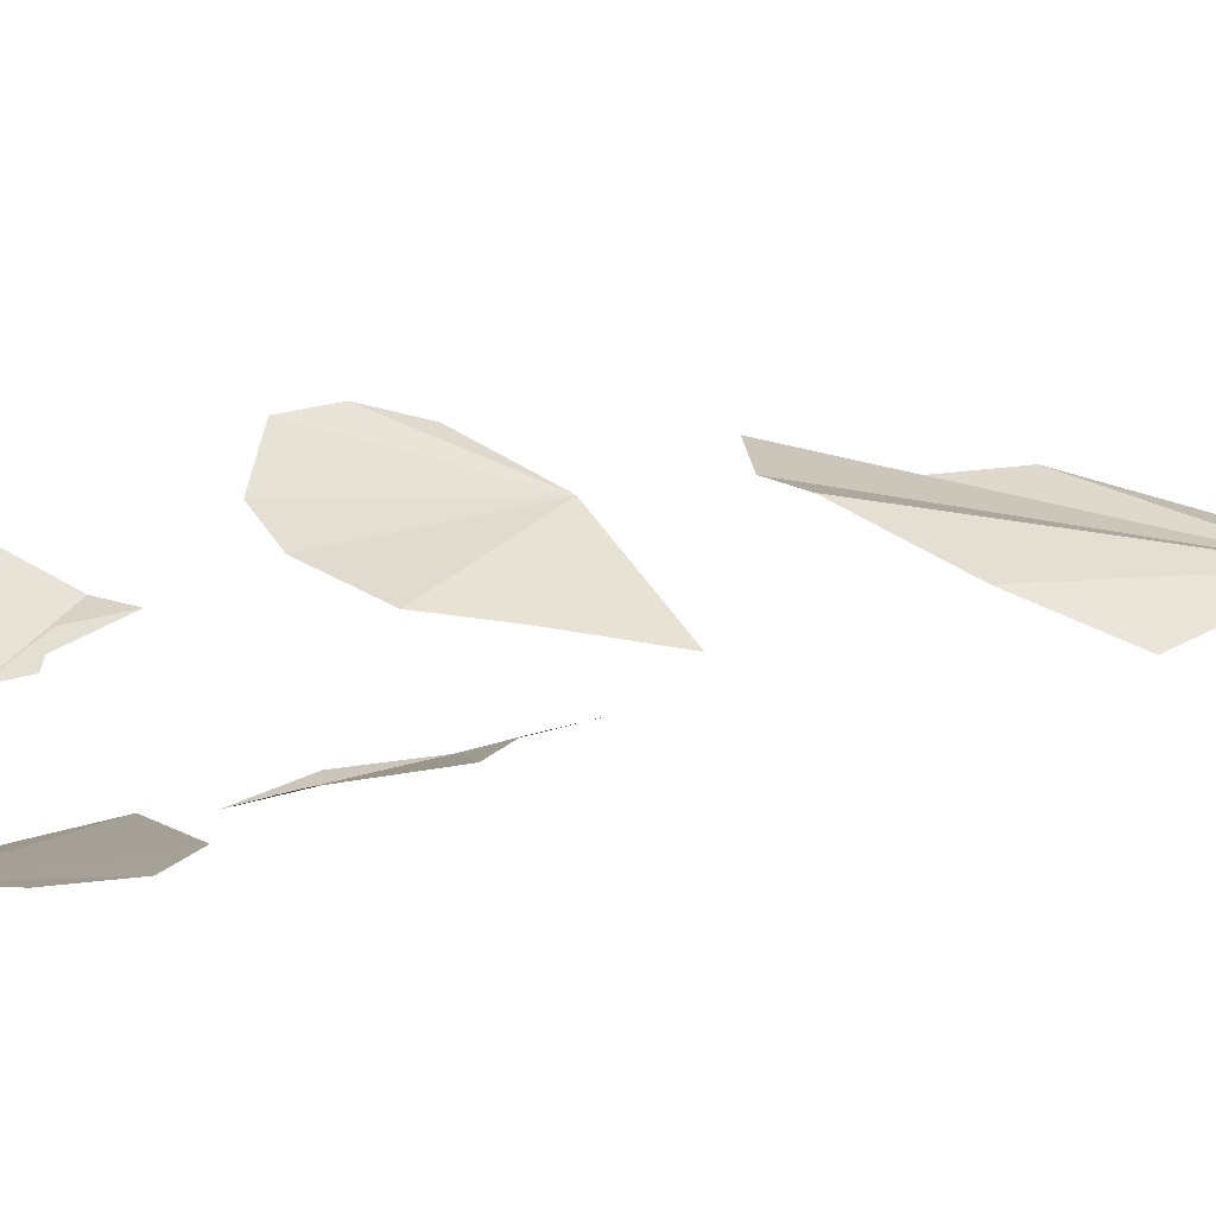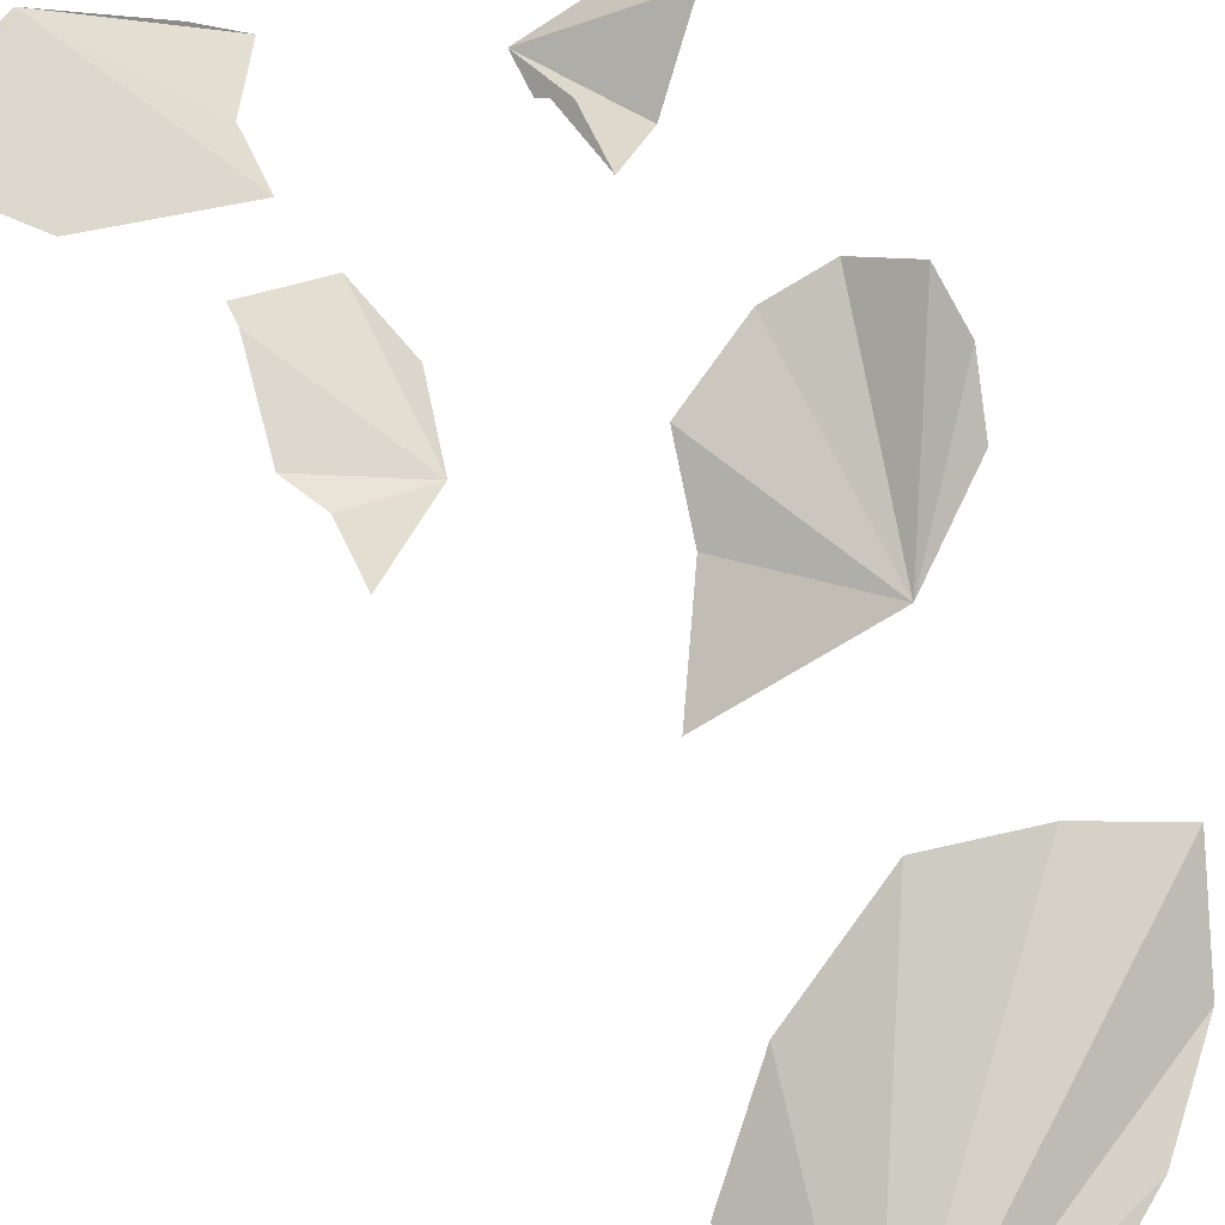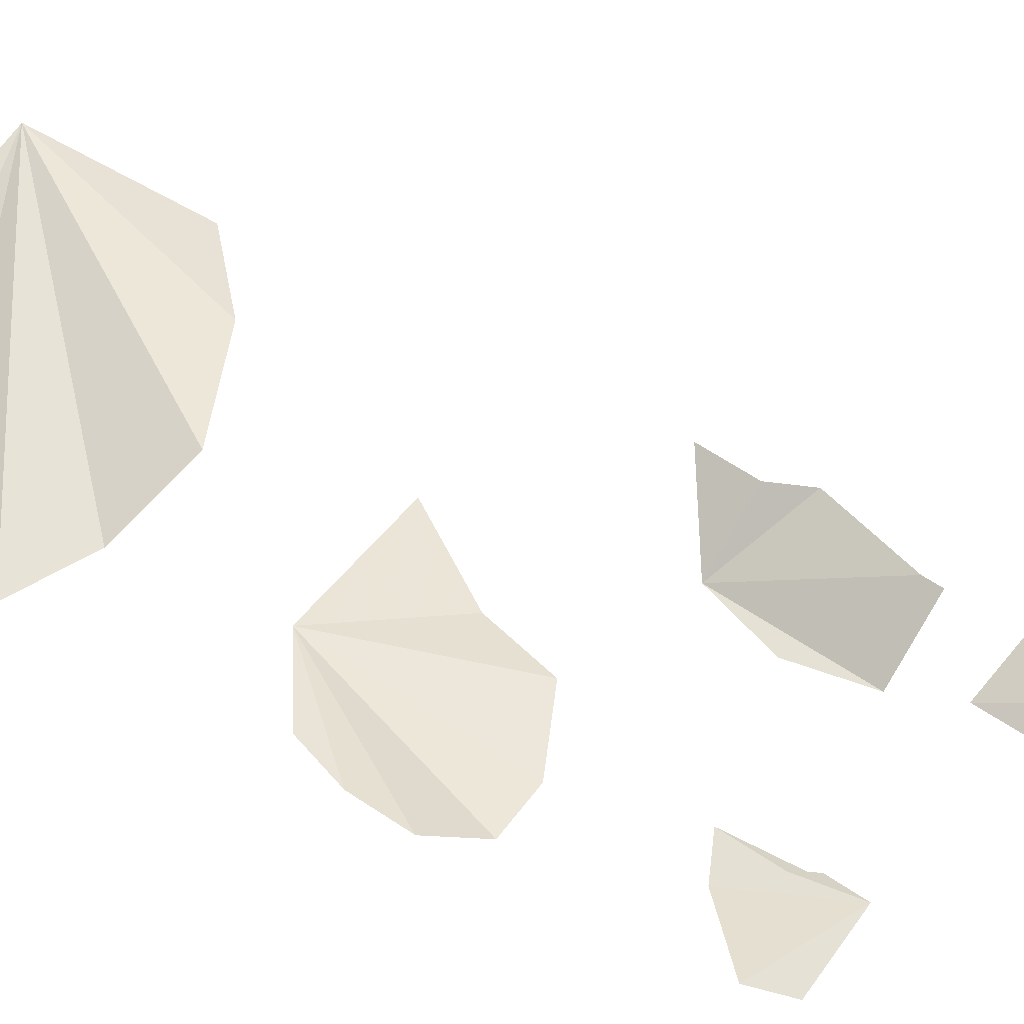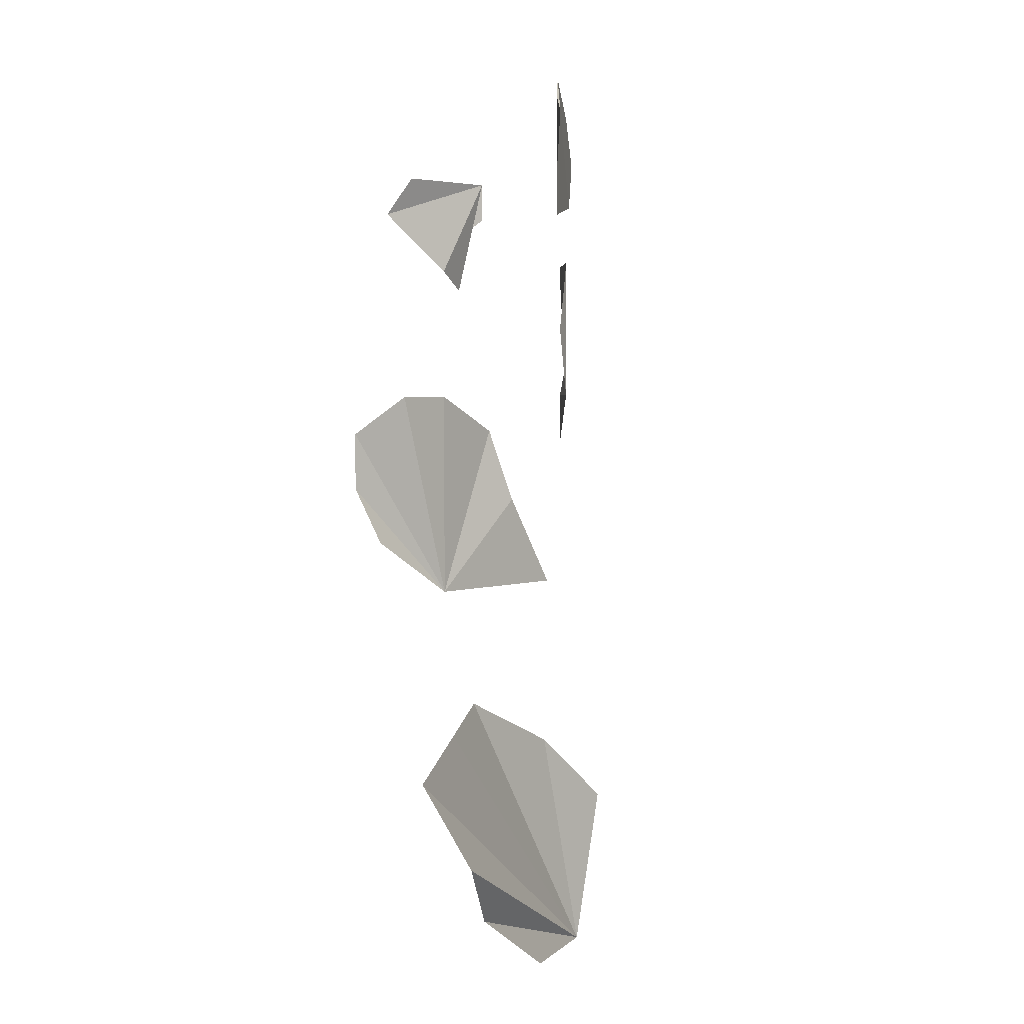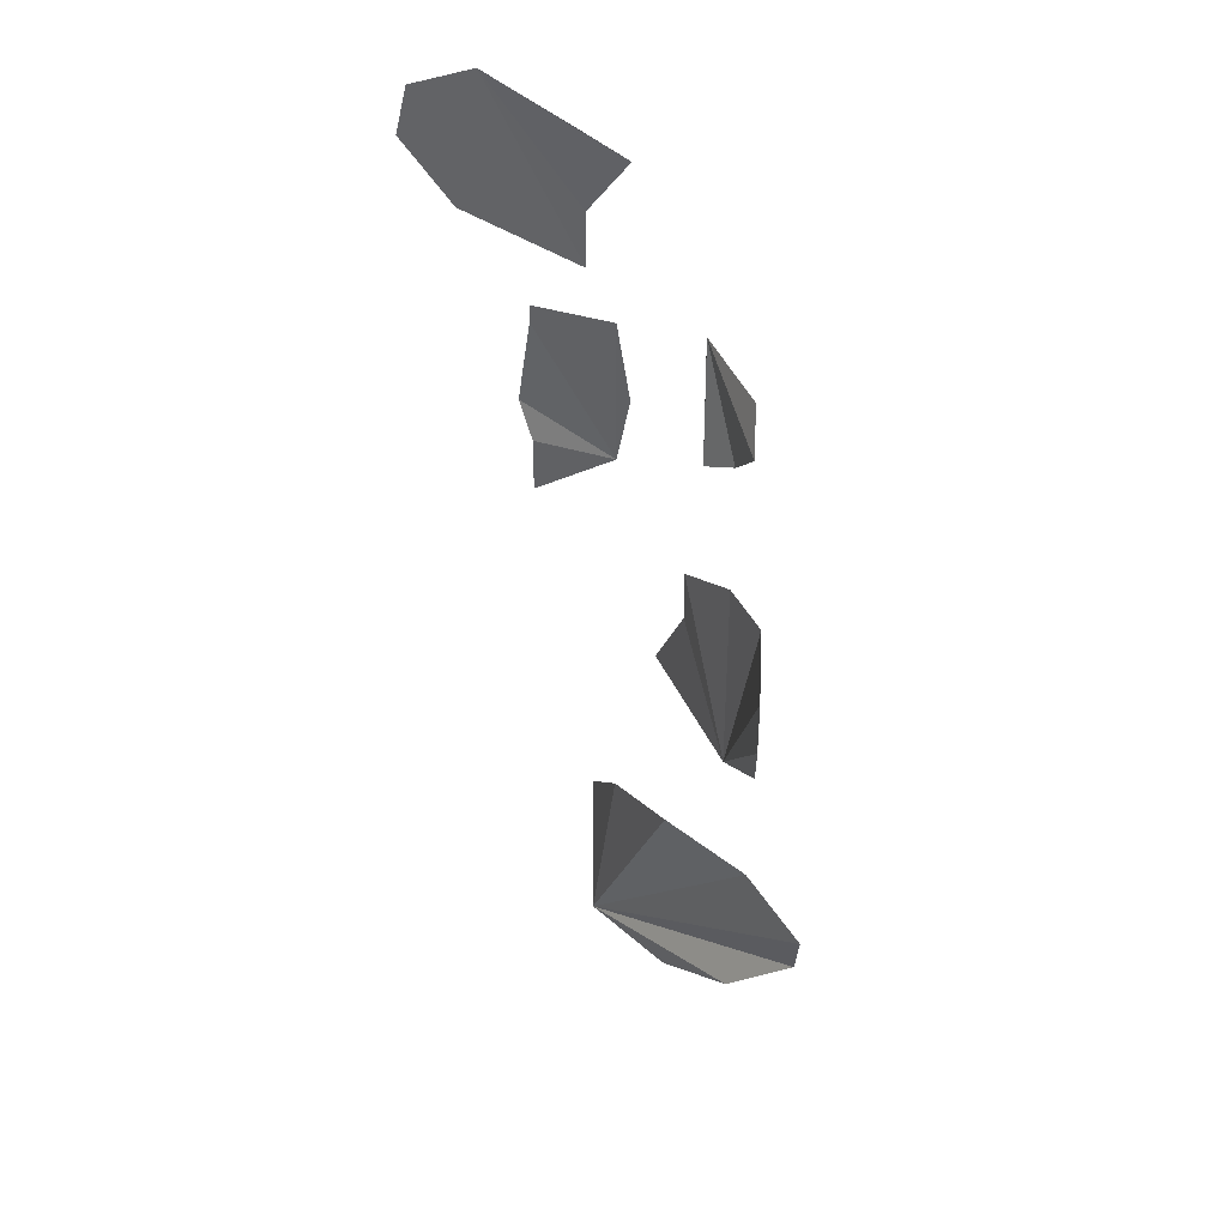
<metadata>
{"format":"obj","ext":"obj","renderer":"f3d","projection":"perspective","resolution":1024,"background":"white","views":[{"elev":21.0,"azim":-121.7,"up":"+Z"},{"elev":73.9,"azim":-26.2,"up":"+Z"},{"elev":64.7,"azim":123.7,"up":"+Z"},{"elev":3.9,"azim":113.2,"up":"+Y"},{"elev":40.2,"azim":47.3,"up":"+Y"}]}
</metadata>
<code>
o npc/tassie_slipcast
v 8 -114 -6
v 7 -117 -7
v 3 -120 -9
v 8 -111 -6
v 6 -109 -8
v 3 -109 -9
v -1 -111 -10
v -2 -115 -11
v -5 -120 -12
v 2 -139 -11
v -4 -143 -12
v -10 -143 -12
v 6 -135 -12
v 8 -130 -10
v 4 -128 -10
v -1 -127 -9
v -7 -130 -11
v -11 -134 -13
v 1 -100 -9
v 0 -99 -10
v 0 -97 -10
v 1 -103 -9
v 3 -102 -9
v 6 -99 -7
v 5 -97 -8
v -8 -101 -12
v -7 -105 -12
v -8 -109 -12
v -10 -101 -11
v -12 -101 -10
v -12 -102 -10
v -13 -107 -10
v -12 -109 -10
v -12 -112 -10
v -19 -94 -8
v -18 -91 -8
v -14 -89 -9
v -16 -97 -9
v -9 -98 -11
v -9 -95 -11
v -7 -92 -12
v -9 -91 -11
f 1 2 3
f 1 3 4
f 4 3 5
f 5 3 6
f 6 3 7
f 7 3 8
f 8 3 9
f 10 11 12
f 10 12 13
f 13 12 14
f 14 12 15
f 15 12 16
f 16 12 17
f 17 12 18
f 19 20 21
f 19 21 22
f 22 21 23
f 23 21 24
f 24 21 25
f 26 27 28
f 26 28 29
f 29 28 30
f 30 28 31
f 31 28 32
f 32 28 33
f 33 28 34
f 35 36 37
f 35 37 38
f 38 37 39
f 39 37 40
f 40 37 41
f 41 37 42

</code>
